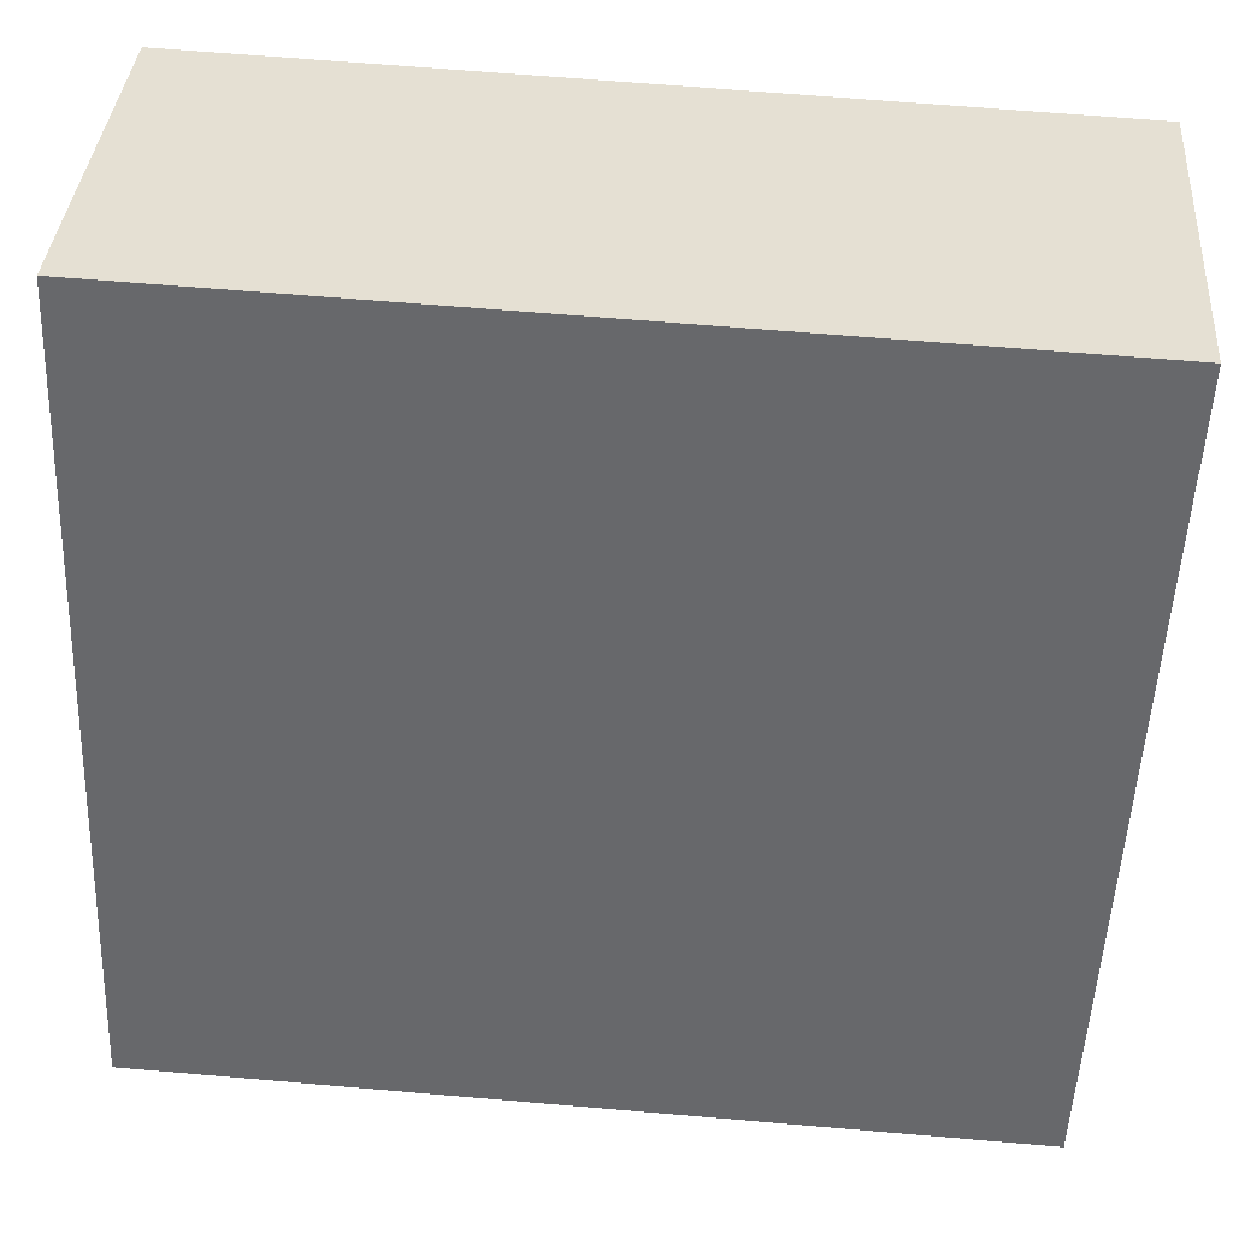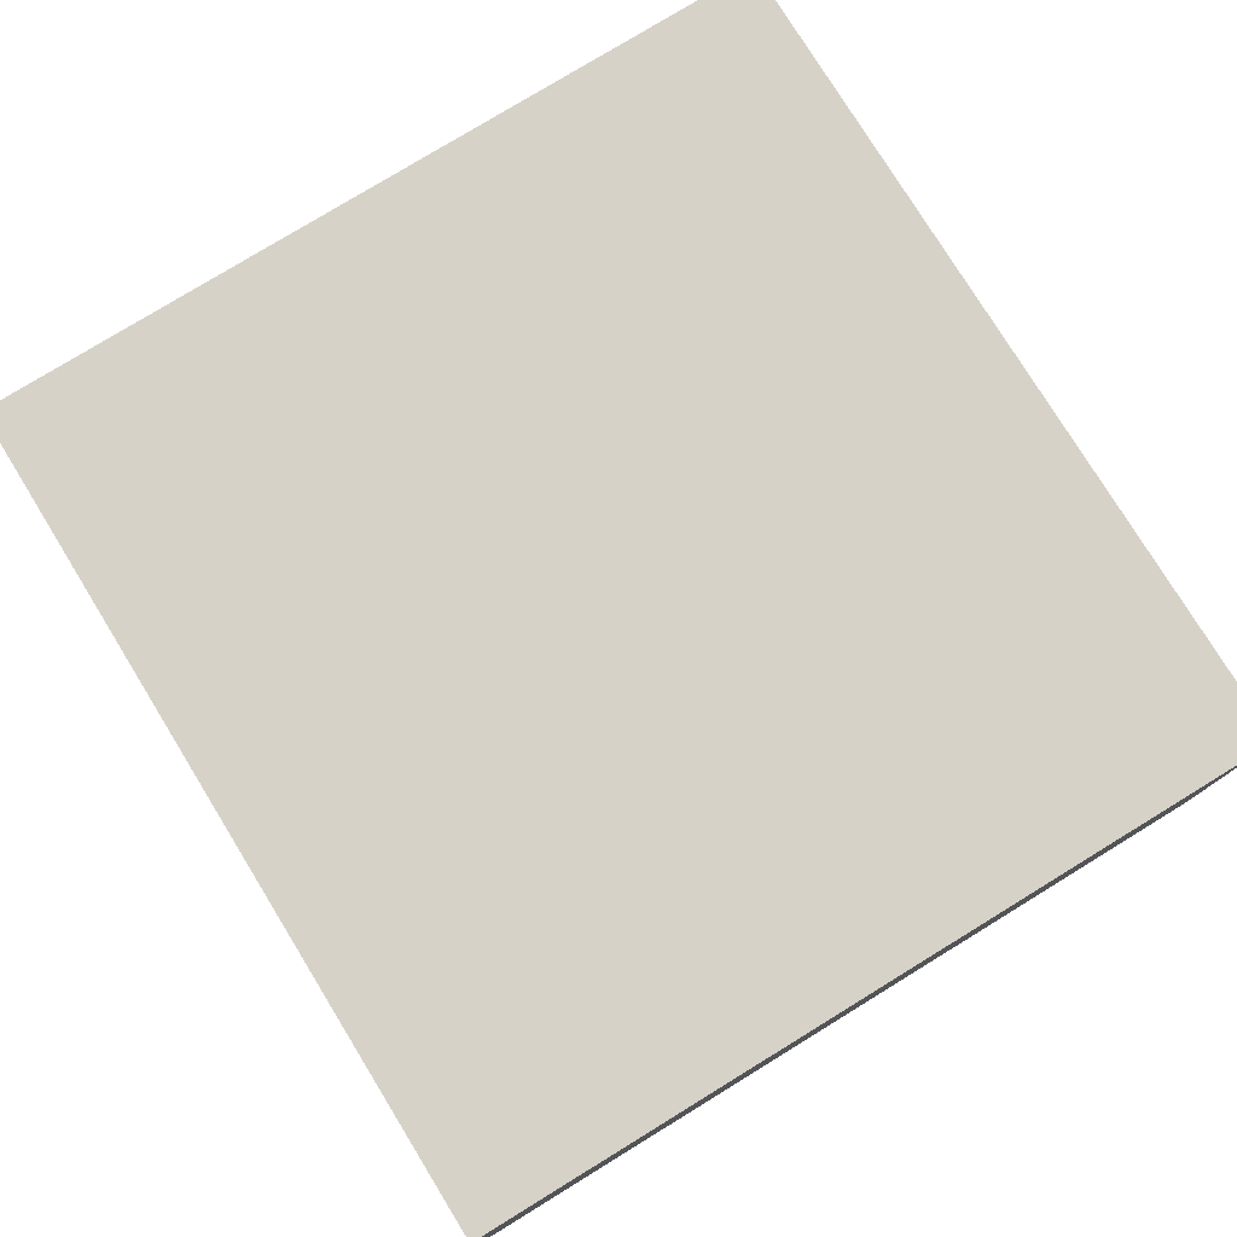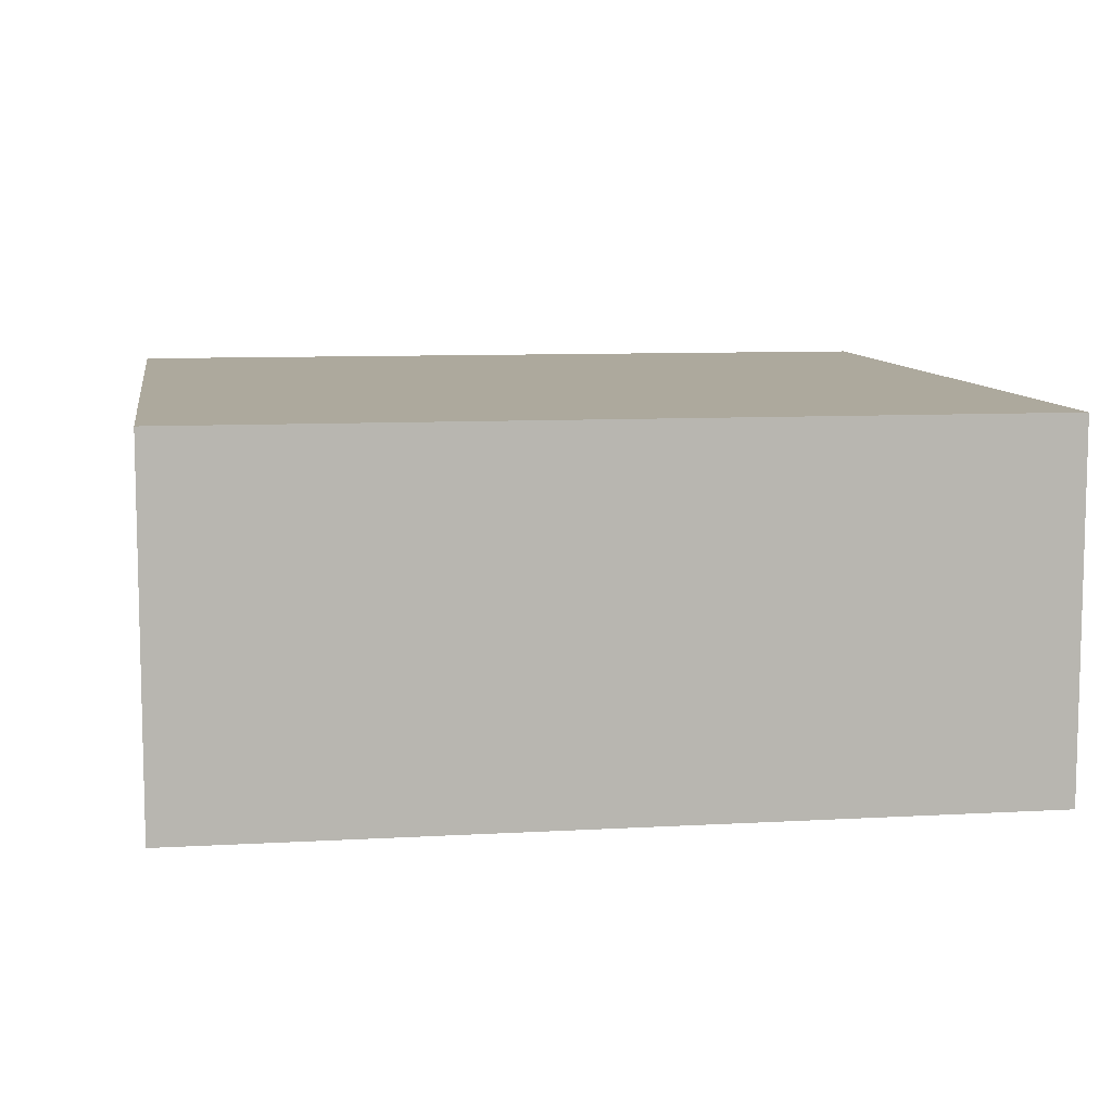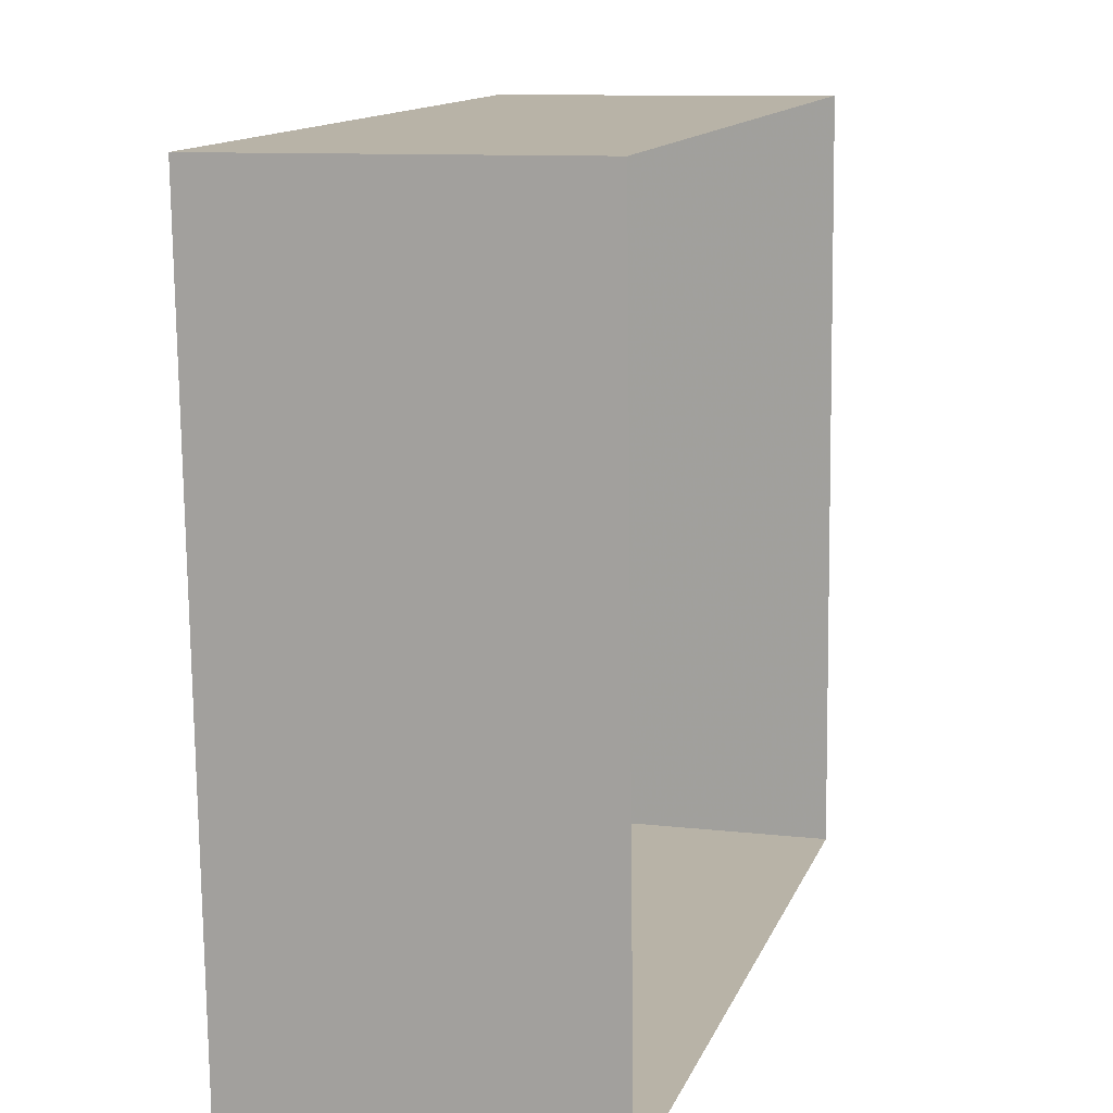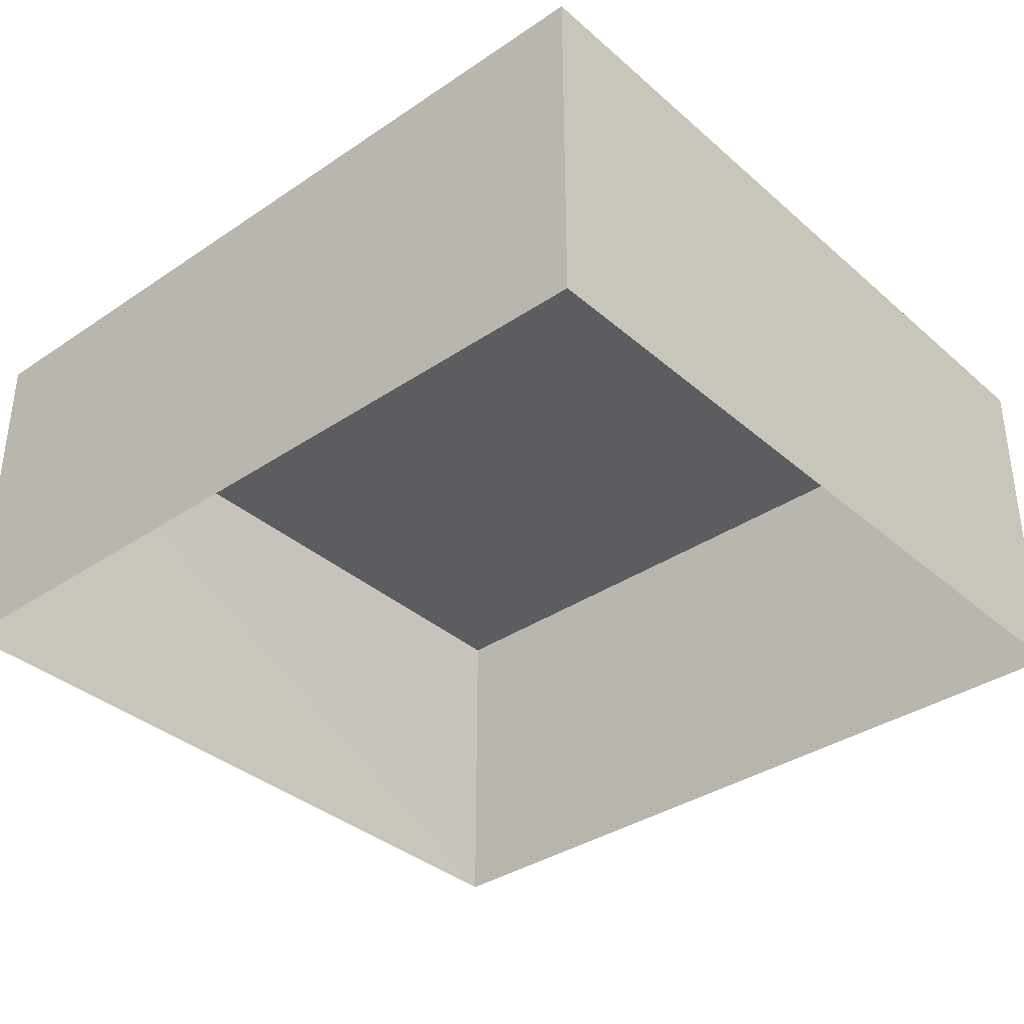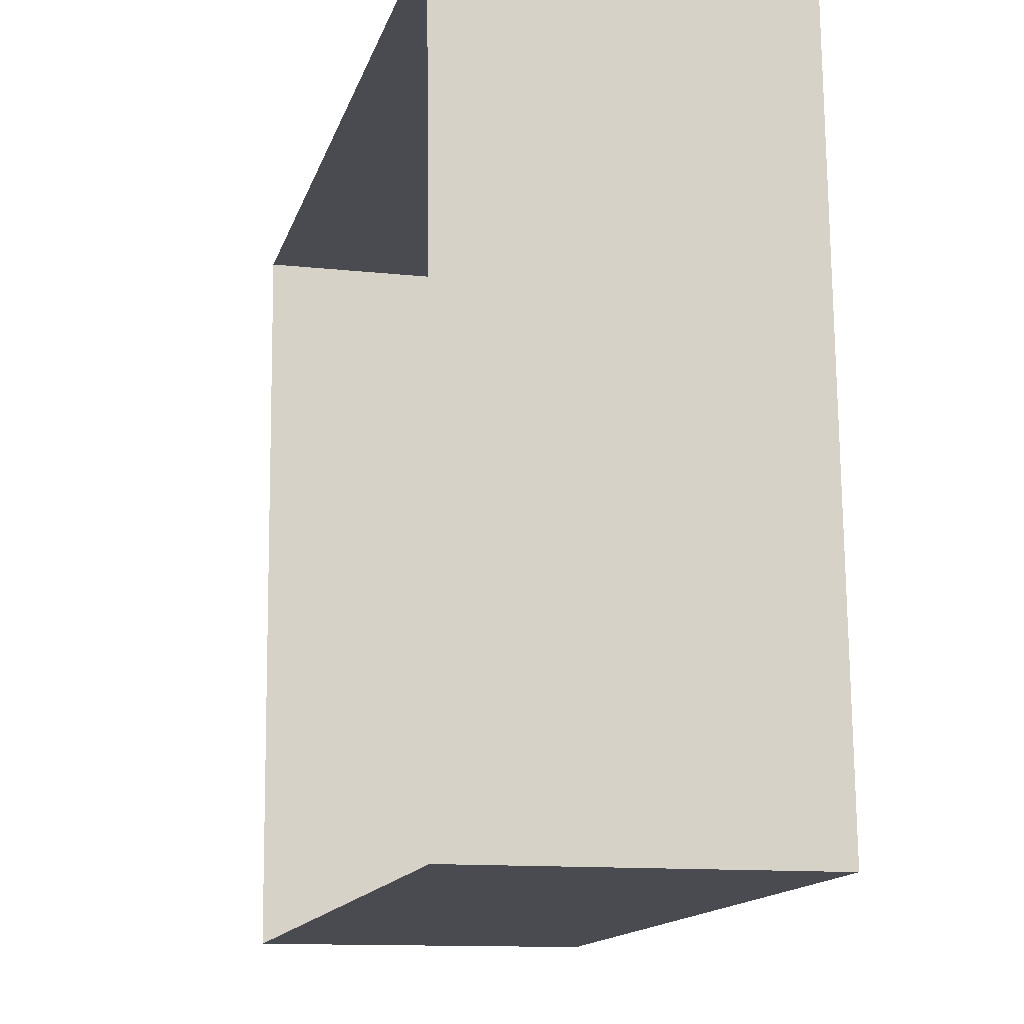
<metadata>
{"format":"obj","ext":"obj","renderer":"f3d","projection":"perspective","resolution":1024,"background":"white","views":[{"elev":37.1,"azim":4.3,"up":"+Y"},{"elev":77.4,"azim":-123.9,"up":"+Z"},{"elev":8.9,"azim":-11.2,"up":"+Z"},{"elev":10.6,"azim":106.3,"up":"+Y"},{"elev":-36.0,"azim":-140.9,"up":"+Z"},{"elev":-12.2,"azim":-104.7,"up":"+Y"}]}
</metadata>
<code>
v -3.159e+05 4.04e+04 3.972
v -3.159e+05 4.04e+04 3.976
v -3.159e+05 4.04e+04 3.973
v -3.159e+05 4.04e+04 3.974
v -3.159e+05 4.04e+04 6.464
v -3.159e+05 4.04e+04 6.46
v -3.159e+05 4.04e+04 6.462
v -3.159e+05 4.04e+04 6.462
f 1 2 3
f 1 4 2
f 5 6 7
f 5 8 6
f 5 2 4
f 8 5 4
f 7 1 3
f 7 6 1
f 5 3 2
f 5 7 3
f 8 4 1
f 6 8 1

</code>
